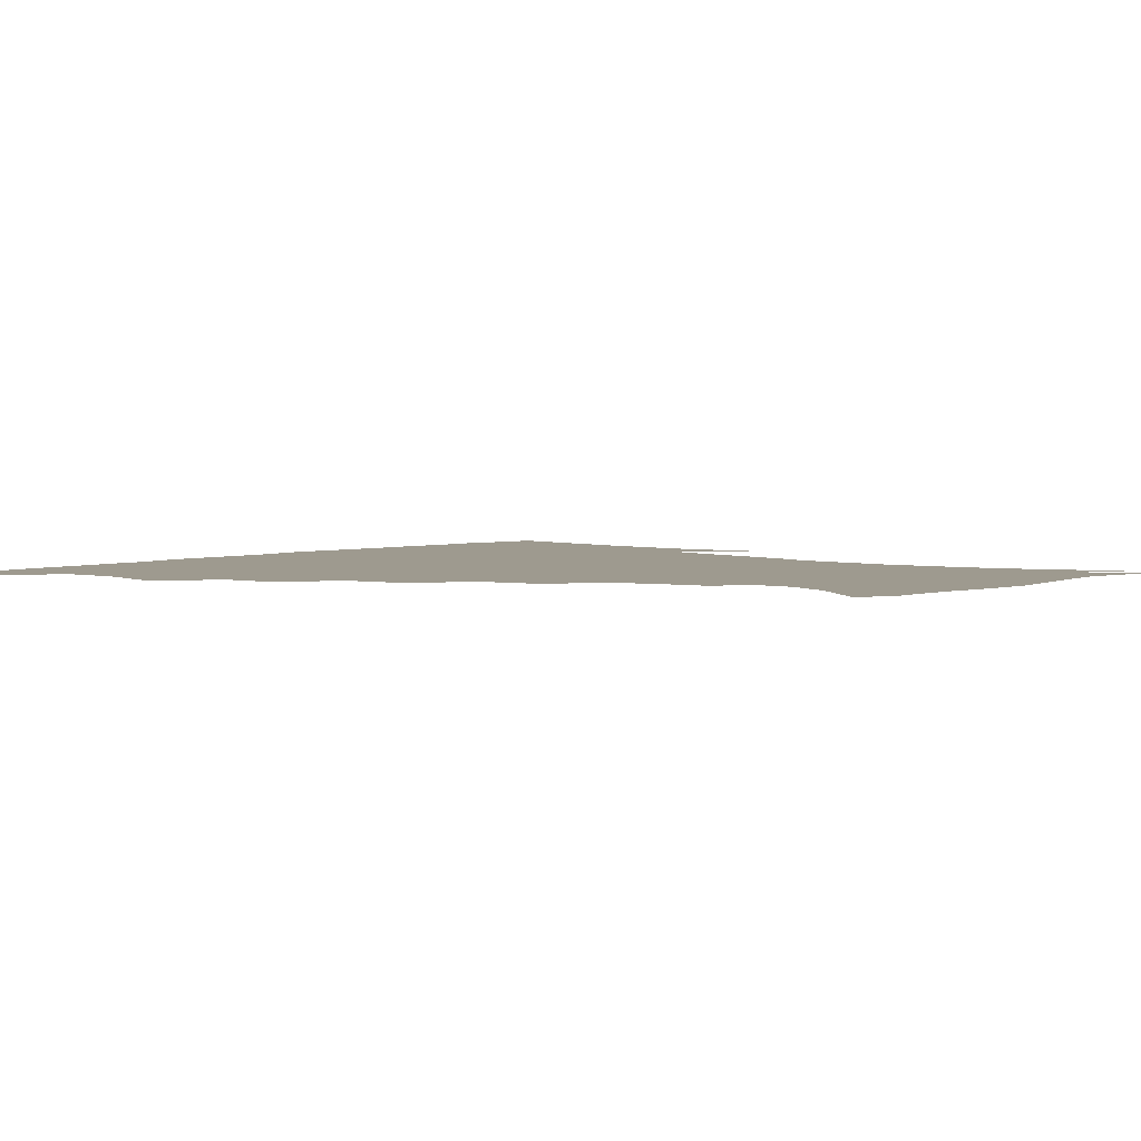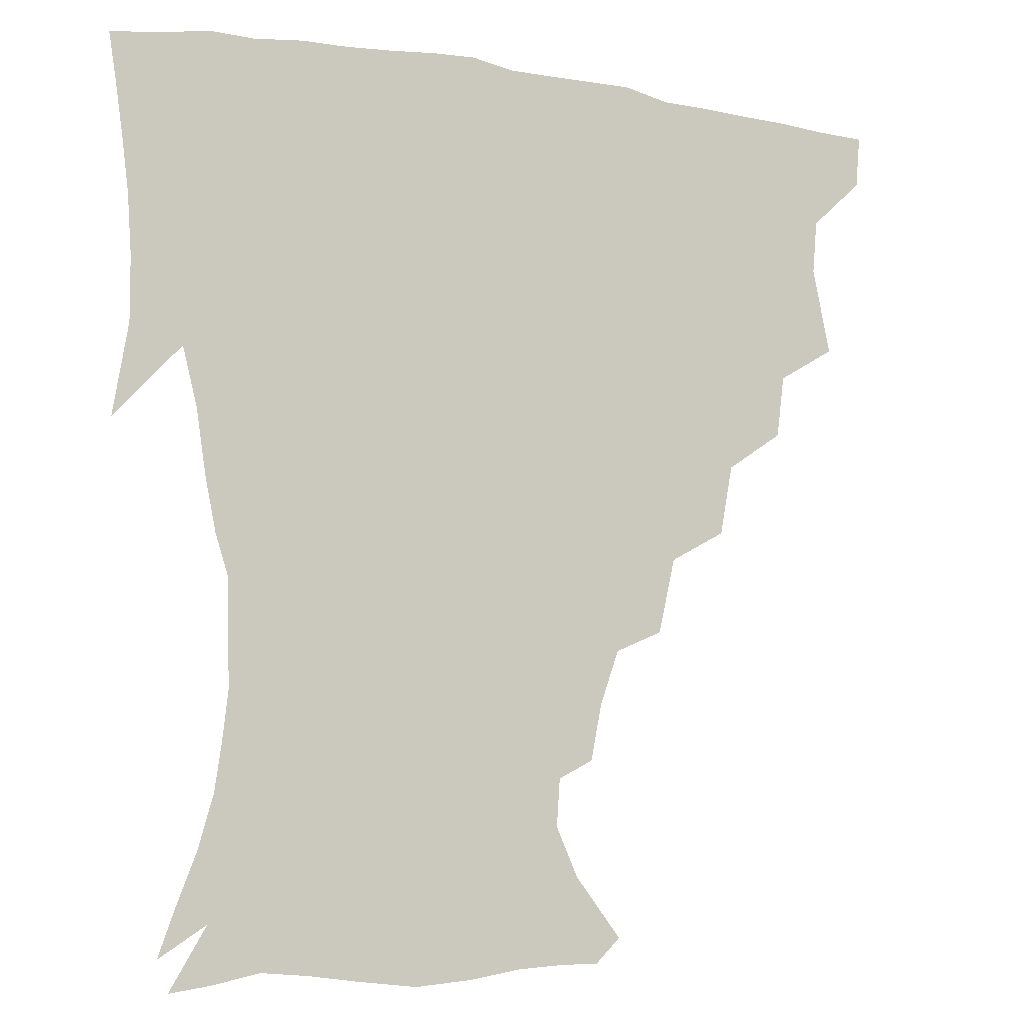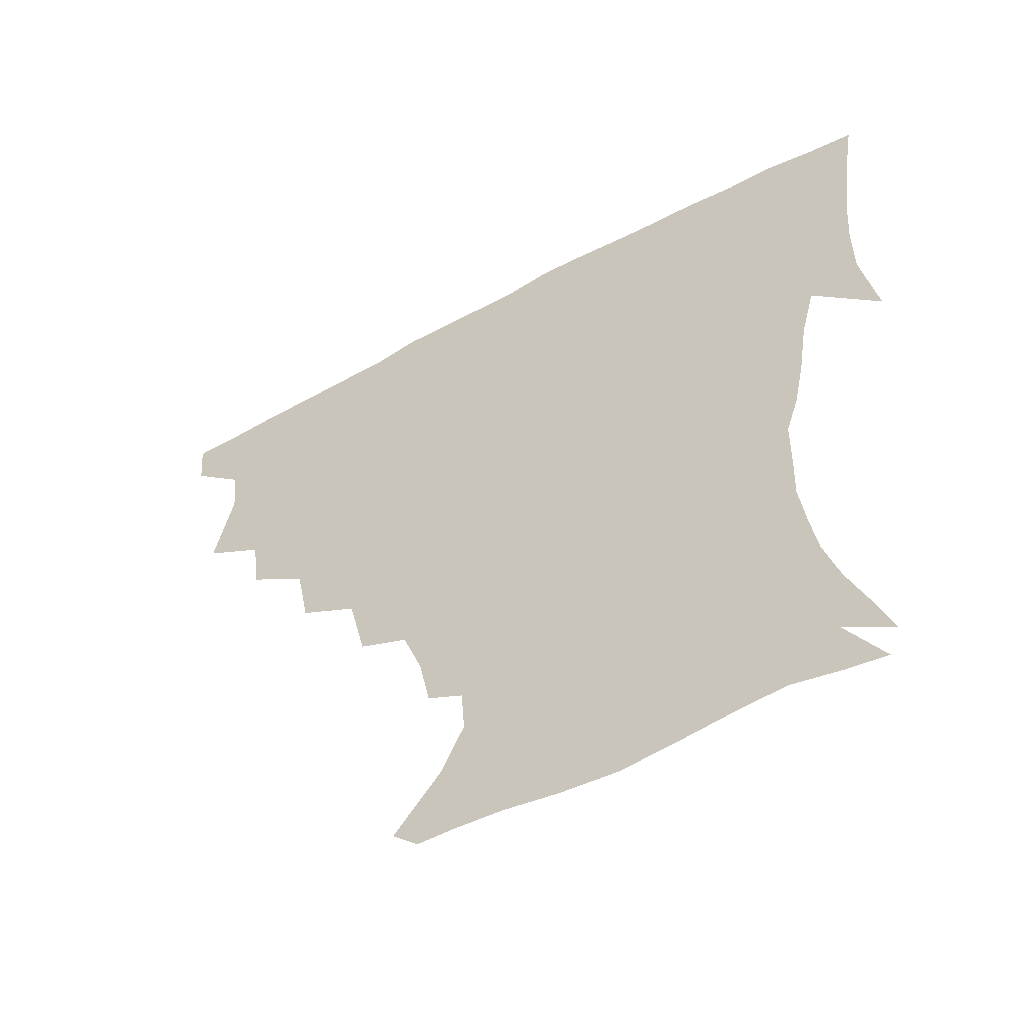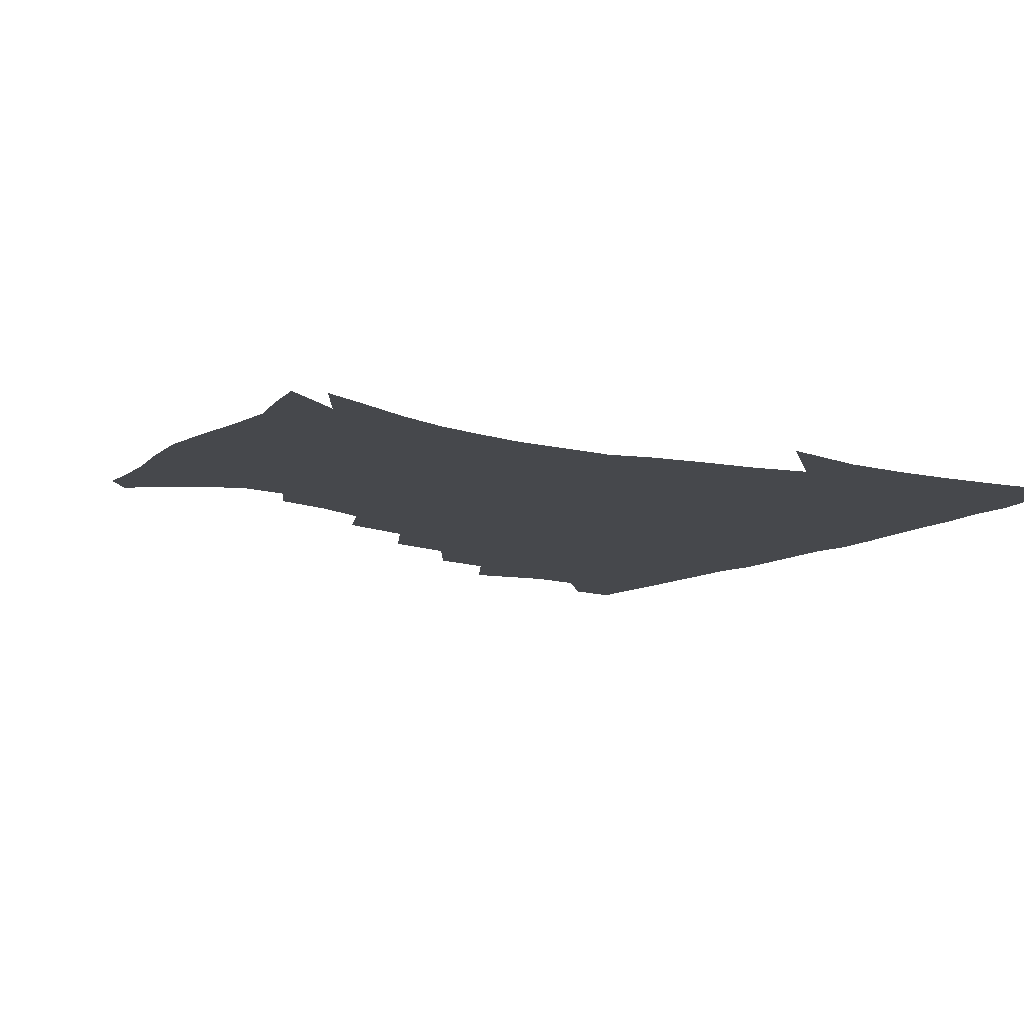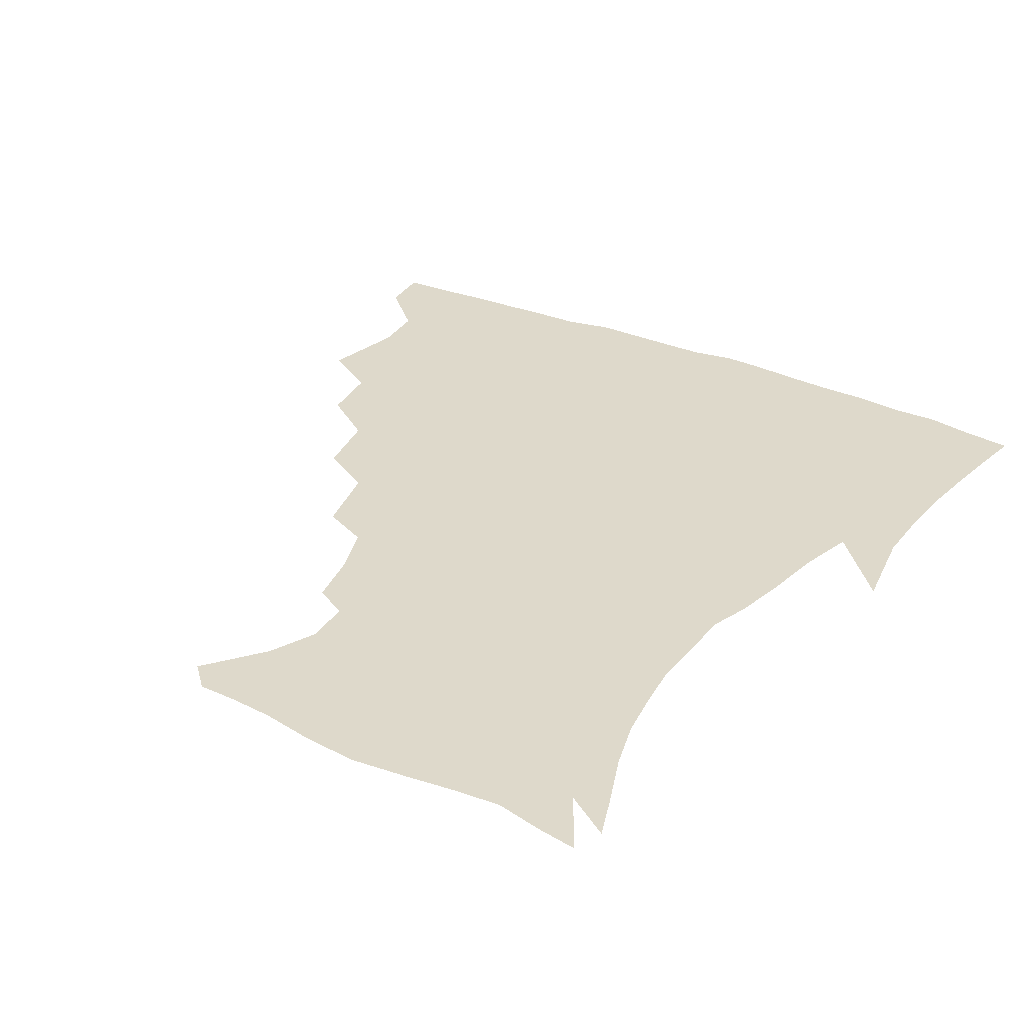
<metadata>
{"format":"obj","ext":"obj","renderer":"f3d","projection":"perspective","resolution":1024,"background":"white","views":[{"elev":3.6,"azim":-49.5,"up":"+Z"},{"elev":-8.2,"azim":153.9,"up":"+Y"},{"elev":-56.4,"azim":29.5,"up":"+Y"},{"elev":-11.3,"azim":56.5,"up":"+Z"},{"elev":31.8,"azim":31.3,"up":"+Z"}]}
</metadata>
<code>
v 437 403.1 0
v 435.6 419.7 0
v 449.6 343.1 0
v 455.4 370.4 0
v 454 387.5 0
v 453.3 404 0
v 452 420.1 0
v 470.9 312.4 0
v 468.3 332.1 0
v 472.1 357.6 0
v 471.7 374.5 0
v 469.9 389.7 0
v 468.6 405.2 0
v 467.4 421.2 0
v 493.4 277.8 0
v 489.2 300.1 0
v 489.2 325.8 0
v 487.1 342.4 0
v 488.1 361.6 0
v 486.8 376.5 0
v 485.3 391 0
v 483.9 406 0
v 482.9 421.5 0
v 517 244.1 0
v 511.5 268 0
v 506.5 288.8 0
v 505 312.8 0
v 504.6 332.1 0
v 504.1 349.3 0
v 502.2 362.9 0
v 501.2 377.6 0
v 500 391.9 0
v 499 406.3 0
v 497.9 422.2 0
v 542.2 202.3 0
v 538.7 220.1 0
v 532.5 237.4 0
v 527.1 258.8 0
v 523.3 278.8 0
v 519.9 296.2 0
v 518.5 315.1 0
v 518.8 335.4 0
v 517.9 350.5 0
v 516.7 364.3 0
v 515.6 378.4 0
v 514.5 392.7 0
v 513.5 407.6 0
v 512.8 422.3 0
v 532.7 146.8 0
v 547.5 165.8 0
v 554.6 181.4 0
v 553.5 196.5 0
v 550.2 215.8 0
v 546.1 230.5 0
v 541.8 248.6 0
v 538.1 265.5 0
v 536 287 0
v 534.3 304.4 0
v 533.7 321.9 0
v 532.7 336.9 0
v 532 351.3 0
v 531.4 365.4 0
v 529.8 379.1 0
v 529.3 393.2 0
v 528.3 408.1 0
v 527.8 425.4 0
v 540.7 139 0
v 551.1 154.3 0
v 561.5 174.3 0
v 562.6 186.8 0
v 561.5 205.7 0
v 559.1 223.9 0
v 555.7 240.9 0
v 552.5 255.1 0
v 550.2 272.8 0
v 548.7 291.8 0
v 547.8 308.1 0
v 547.5 324.5 0
v 546.2 337.2 0
v 546.2 352.3 0
v 545.9 366.1 0
v 545.3 379.5 0
v 544.4 393.4 0
v 542.9 408.9 0
v 542 425.1 0
v 553 138.8 0
v 565.8 159.1 0
v 572.1 179.6 0
v 572.3 195 0
v 570.6 212.2 0
v 568.8 231.4 0
v 566.1 244.9 0
v 564 261.7 0
v 563.1 279.3 0
v 561.6 294 0
v 560.9 310.1 0
v 561 326.2 0
v 560.2 338.5 0
v 560.4 353 0
v 560 366.4 0
v 559.5 379.7 0
v 559.1 393.3 0
v 557.9 407.9 0
v 556.3 424.9 0
v 567.5 137.8 0
v 579.5 163 0
v 581.9 179.8 0
v 581.8 198.2 0
v 580.8 213.3 0
v 578.5 232.9 0
v 577.1 247.4 0
v 575.6 263 0
v 575.1 281.6 0
v 574.7 297.9 0
v 574.4 312.5 0
v 574.1 326.1 0
v 574.2 339.7 0
v 574.7 354 0
v 573.8 366.6 0
v 573.8 379.9 0
v 573.3 393.5 0
v 572 408.6 0
v 570.4 424.9 0
v 584.2 134.9 0
v 591.2 163 0
v 592.8 183.3 0
v 591.8 200.4 0
v 591 220.3 0
v 589.3 235.1 0
v 588.5 249.7 0
v 587.4 265.3 0
v 587.1 284.4 0
v 587.3 299.7 0
v 587.3 312.3 0
v 587.5 326.4 0
v 587.9 340.5 0
v 588.4 354.2 0
v 588.9 367.4 0
v 588.4 380.2 0
v 587.7 393.6 0
v 586 409.7 0
v 584 427.2 0
v 602.4 133.1 0
v 603.4 164.2 0
v 603.5 185.3 0
v 602.6 202.1 0
v 601.2 220.1 0
v 599.7 235.8 0
v 599.7 251.9 0
v 599.5 267.4 0
v 599.2 283.9 0
v 599.5 298.6 0
v 600.1 312.2 0
v 600.7 327.3 0
v 601.1 339.6 0
v 602.3 355.1 0
v 602.5 367.6 0
v 602.3 380.6 0
v 601.7 394.4 0
v 600.7 409.1 0
v 598.2 426.6 0
v 621.4 135.1 0
v 617.2 158.9 0
v 614.5 183.2 0
v 612.9 202 0
v 611.4 220.5 0
v 611.4 232.5 0
v 610.3 250.9 0
v 610.7 267.1 0
v 611.1 282.8 0
v 611.8 297.4 0
v 612.7 314.1 0
v 613.7 326.6 0
v 614.7 341.5 0
v 615.4 355.1 0
v 616.2 367.5 0
v 616.8 380.5 0
v 616.7 393.9 0
v 615.7 408.4 0
v 613.1 425.1 0
v 637.7 137.1 0
v 629.9 159.1 0
v 625.2 183.4 0
v 623.1 201.8 0
v 621.5 219.5 0
v 621.5 235.1 0
v 621.5 250.4 0
v 622.1 264.7 0
v 622.9 279.9 0
v 624.1 295 0
v 625.1 310.9 0
v 626.2 327 0
v 627.7 340.6 0
v 628.7 353.4 0
v 629.8 367.3 0
v 630.7 380.4 0
v 631.1 393.7 0
v 630.4 407.8 0
v 628.2 424.1 0
v 652.3 138.2 0
v 643 157.8 0
v 636.2 181.6 0
v 633.5 199.4 0
v 631.9 216.6 0
v 632.2 230 0
v 631.7 247.8 0
v 632.9 262.2 0
v 634.4 275.8 0
v 635.7 292.5 0
v 637.1 309.6 0
v 639.1 323 0
v 640.1 340.3 0
v 641.7 352.8 0
v 643.1 366.9 0
v 644.3 380.2 0
v 645.7 393.2 0
v 645.5 406.9 0
v 643 423.9 0
v 667.6 134.9 0
v 655.1 156.9 0
v 649.2 175.3 0
v 644.4 195.1 0
v 641.8 213.1 0
v 641.6 228 0
v 642.2 242.1 0
v 643.1 257.5 0
v 644.9 272.2 0
v 646.7 289 0
v 648.9 305.2 0
v 651.2 321.3 0
v 652.7 337.5 0
v 654.3 352.6 0
v 656.2 365.6 0
v 657.5 378.8 0
v 659 392.8 0
v 659.8 406.1 0
v 658.8 422.1 0
v 680.6 132.9 0
v 669 152.4 0
v 661.8 170.4 0
v 657.1 187 0
v 653.3 205 0
v 652.2 220.1 0
v 652 235.2 0
v 652.9 250.8 0
v 654.4 267.3 0
v 657.8 280.8 0
v 660.4 297.8 0
v 663 316.3 0
v 664.9 334.9 0
v 667 348.6 0
v 668.8 365.2 0
v 670.8 378.8 0
v 672.6 392 0
v 673.8 405.7 0
v 673.5 422.4 0
v 684.1 142.6 0
v 679 156.8 0
v 672.3 174.2 0
v 667.7 190.6 0
v 665.6 204.9 0
v 663.6 221.5 0
v 664.1 235.9 0
v 664.5 254.7 0
v 668.6 267.4 0
v 672 284.3 0
v 675.2 305 0
v 679.9 323.5 0
v 678.6 346.2 0
v 681 361.4 0
v 683.8 375.6 0
v 686 390.4 0
v 688 404.3 0
v 689.6 419.3 0
v 701.5 300.2 0
v 696.6 329.1 0
v 696.6 349.4 0
v 698 368.5 0
v 700.2 386.3 0
v 702.5 402.3 0
v 704.9 417.5 0
f 5 6 1
f 1 6 2
f 6 7 2
f 9 10 3
f 3 10 4
f 10 11 4
f 4 11 5
f 11 12 5
f 5 12 6
f 12 13 6
f 6 13 7
f 13 14 7
f 16 17 8
f 8 17 9
f 17 18 9
f 9 18 10
f 18 19 10
f 10 19 11
f 19 20 11
f 11 20 12
f 20 21 12
f 12 21 13
f 21 22 13
f 13 22 14
f 22 23 14
f 25 26 15
f 15 26 16
f 26 27 16
f 16 27 17
f 27 28 17
f 17 28 18
f 28 29 18
f 18 29 19
f 29 30 19
f 19 30 20
f 30 31 20
f 20 31 21
f 31 32 21
f 21 32 22
f 32 33 22
f 22 33 23
f 33 34 23
f 37 38 24
f 24 38 25
f 38 39 25
f 25 39 26
f 39 40 26
f 26 40 27
f 40 41 27
f 27 41 28
f 41 42 28
f 28 42 29
f 42 43 29
f 29 43 30
f 43 44 30
f 30 44 31
f 44 45 31
f 31 45 32
f 45 46 32
f 32 46 33
f 46 47 33
f 33 47 34
f 47 48 34
f 52 53 35
f 35 53 36
f 53 54 36
f 36 54 37
f 54 55 37
f 37 55 38
f 55 56 38
f 38 56 39
f 56 57 39
f 39 57 40
f 57 58 40
f 40 58 41
f 58 59 41
f 41 59 42
f 59 60 42
f 42 60 43
f 60 61 43
f 43 61 44
f 61 62 44
f 44 62 45
f 62 63 45
f 45 63 46
f 63 64 46
f 46 64 47
f 64 65 47
f 47 65 48
f 65 66 48
f 67 68 49
f 49 68 50
f 68 69 50
f 50 69 51
f 69 70 51
f 51 70 52
f 70 71 52
f 52 71 53
f 71 72 53
f 53 72 54
f 72 73 54
f 54 73 55
f 73 74 55
f 55 74 56
f 74 75 56
f 56 75 57
f 75 76 57
f 57 76 58
f 76 77 58
f 58 77 59
f 77 78 59
f 59 78 60
f 78 79 60
f 60 79 61
f 79 80 61
f 61 80 62
f 80 81 62
f 62 81 63
f 81 82 63
f 63 82 64
f 82 83 64
f 64 83 65
f 83 84 65
f 65 84 66
f 84 85 66
f 67 86 68
f 86 87 68
f 68 87 69
f 87 88 69
f 69 88 70
f 88 89 70
f 70 89 71
f 89 90 71
f 71 90 72
f 90 91 72
f 72 91 73
f 91 92 73
f 73 92 74
f 92 93 74
f 74 93 75
f 93 94 75
f 75 94 76
f 94 95 76
f 76 95 77
f 95 96 77
f 77 96 78
f 96 97 78
f 78 97 79
f 97 98 79
f 79 98 80
f 98 99 80
f 80 99 81
f 99 100 81
f 81 100 82
f 100 101 82
f 82 101 83
f 101 102 83
f 83 102 84
f 102 103 84
f 84 103 85
f 103 104 85
f 86 105 87
f 105 106 87
f 87 106 88
f 106 107 88
f 88 107 89
f 107 108 89
f 89 108 90
f 108 109 90
f 90 109 91
f 109 110 91
f 91 110 92
f 110 111 92
f 92 111 93
f 111 112 93
f 93 112 94
f 112 113 94
f 94 113 95
f 113 114 95
f 95 114 96
f 114 115 96
f 96 115 97
f 115 116 97
f 97 116 98
f 116 117 98
f 98 117 99
f 117 118 99
f 99 118 100
f 118 119 100
f 100 119 101
f 119 120 101
f 101 120 102
f 120 121 102
f 102 121 103
f 121 122 103
f 103 122 104
f 122 123 104
f 105 124 106
f 124 125 106
f 106 125 107
f 125 126 107
f 107 126 108
f 126 127 108
f 108 127 109
f 127 128 109
f 109 128 110
f 128 129 110
f 110 129 111
f 129 130 111
f 111 130 112
f 130 131 112
f 112 131 113
f 131 132 113
f 113 132 114
f 132 133 114
f 114 133 115
f 133 134 115
f 115 134 116
f 134 135 116
f 116 135 117
f 135 136 117
f 117 136 118
f 136 137 118
f 118 137 119
f 137 138 119
f 119 138 120
f 138 139 120
f 120 139 121
f 139 140 121
f 121 140 122
f 140 141 122
f 122 141 123
f 141 142 123
f 124 143 125
f 143 144 125
f 125 144 126
f 144 145 126
f 126 145 127
f 145 146 127
f 127 146 128
f 146 147 128
f 128 147 129
f 147 148 129
f 129 148 130
f 148 149 130
f 130 149 131
f 149 150 131
f 131 150 132
f 150 151 132
f 132 151 133
f 151 152 133
f 133 152 134
f 152 153 134
f 134 153 135
f 153 154 135
f 135 154 136
f 154 155 136
f 136 155 137
f 155 156 137
f 137 156 138
f 156 157 138
f 138 157 139
f 157 158 139
f 139 158 140
f 158 159 140
f 140 159 141
f 159 160 141
f 141 160 142
f 160 161 142
f 143 162 144
f 162 163 144
f 144 163 145
f 163 164 145
f 145 164 146
f 164 165 146
f 146 165 147
f 165 166 147
f 147 166 148
f 166 167 148
f 148 167 149
f 167 168 149
f 149 168 150
f 168 169 150
f 150 169 151
f 169 170 151
f 151 170 152
f 170 171 152
f 152 171 153
f 171 172 153
f 153 172 154
f 172 173 154
f 154 173 155
f 173 174 155
f 155 174 156
f 174 175 156
f 156 175 157
f 175 176 157
f 157 176 158
f 176 177 158
f 158 177 159
f 177 178 159
f 159 178 160
f 178 179 160
f 160 179 161
f 179 180 161
f 162 181 163
f 181 182 163
f 163 182 164
f 182 183 164
f 164 183 165
f 183 184 165
f 165 184 166
f 184 185 166
f 166 185 167
f 185 186 167
f 167 186 168
f 186 187 168
f 168 187 169
f 187 188 169
f 169 188 170
f 188 189 170
f 170 189 171
f 189 190 171
f 171 190 172
f 190 191 172
f 172 191 173
f 191 192 173
f 173 192 174
f 192 193 174
f 174 193 175
f 193 194 175
f 175 194 176
f 194 195 176
f 176 195 177
f 195 196 177
f 177 196 178
f 196 197 178
f 178 197 179
f 197 198 179
f 179 198 180
f 198 199 180
f 181 200 182
f 200 201 182
f 182 201 183
f 201 202 183
f 183 202 184
f 202 203 184
f 184 203 185
f 203 204 185
f 185 204 186
f 204 205 186
f 186 205 187
f 205 206 187
f 187 206 188
f 206 207 188
f 188 207 189
f 207 208 189
f 189 208 190
f 208 209 190
f 190 209 191
f 209 210 191
f 191 210 192
f 210 211 192
f 192 211 193
f 211 212 193
f 193 212 194
f 212 213 194
f 194 213 195
f 213 214 195
f 195 214 196
f 214 215 196
f 196 215 197
f 215 216 197
f 197 216 198
f 216 217 198
f 198 217 199
f 217 218 199
f 200 219 201
f 219 220 201
f 201 220 202
f 220 221 202
f 202 221 203
f 221 222 203
f 203 222 204
f 222 223 204
f 204 223 205
f 223 224 205
f 205 224 206
f 224 225 206
f 206 225 207
f 225 226 207
f 207 226 208
f 226 227 208
f 208 227 209
f 227 228 209
f 209 228 210
f 228 229 210
f 210 229 211
f 229 230 211
f 211 230 212
f 230 231 212
f 212 231 213
f 231 232 213
f 213 232 214
f 232 233 214
f 214 233 215
f 233 234 215
f 215 234 216
f 234 235 216
f 216 235 217
f 235 236 217
f 217 236 218
f 236 237 218
f 219 238 220
f 238 239 220
f 220 239 221
f 239 240 221
f 221 240 222
f 240 241 222
f 222 241 223
f 241 242 223
f 223 242 224
f 242 243 224
f 224 243 225
f 243 244 225
f 225 244 226
f 244 245 226
f 226 245 227
f 245 246 227
f 227 246 228
f 246 247 228
f 228 247 229
f 247 248 229
f 229 248 230
f 248 249 230
f 230 249 231
f 249 250 231
f 231 250 232
f 250 251 232
f 232 251 233
f 251 252 233
f 233 252 234
f 252 253 234
f 234 253 235
f 253 254 235
f 235 254 236
f 254 255 236
f 236 255 237
f 255 256 237
f 239 257 240
f 257 258 240
f 240 258 241
f 258 259 241
f 241 259 242
f 259 260 242
f 242 260 243
f 260 261 243
f 243 261 244
f 261 262 244
f 244 262 245
f 262 263 245
f 245 263 246
f 263 264 246
f 246 264 247
f 264 265 247
f 247 265 248
f 265 266 248
f 248 266 249
f 266 267 249
f 249 267 250
f 267 268 250
f 250 268 251
f 268 269 251
f 251 269 252
f 269 270 252
f 252 270 253
f 270 271 253
f 253 271 254
f 271 272 254
f 254 272 255
f 272 273 255
f 255 273 256
f 273 274 256
f 268 275 269
f 275 276 269
f 269 276 270
f 276 277 270
f 270 277 271
f 277 278 271
f 271 278 272
f 278 279 272
f 272 279 273
f 279 280 273
f 273 280 274
f 280 281 274

</code>
